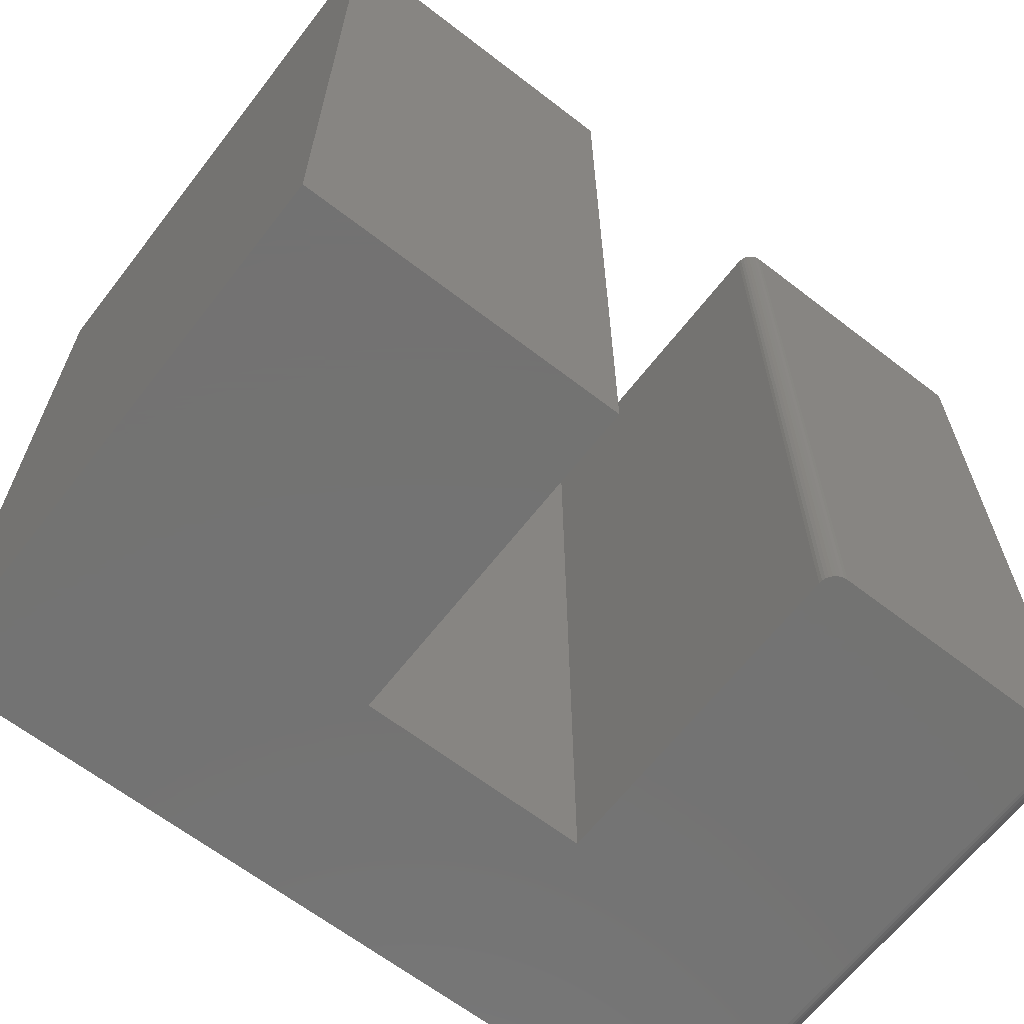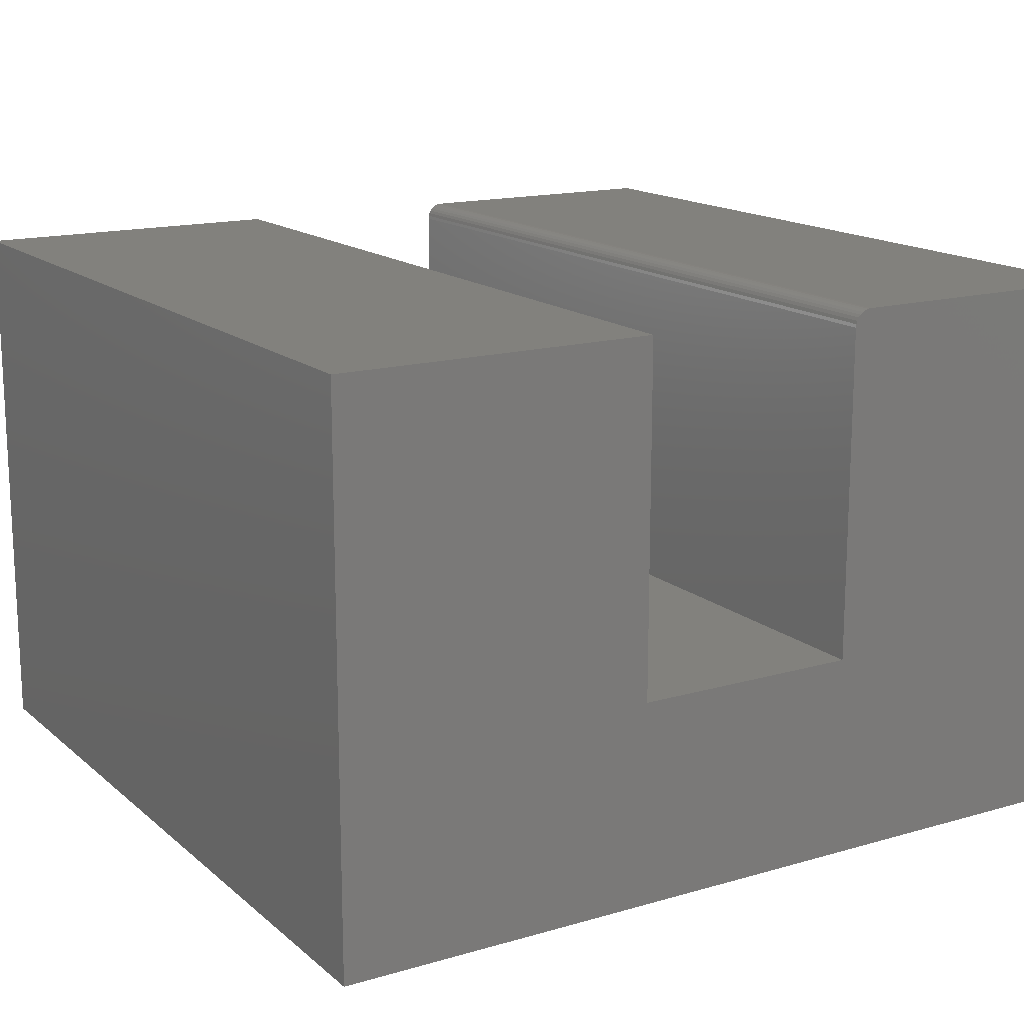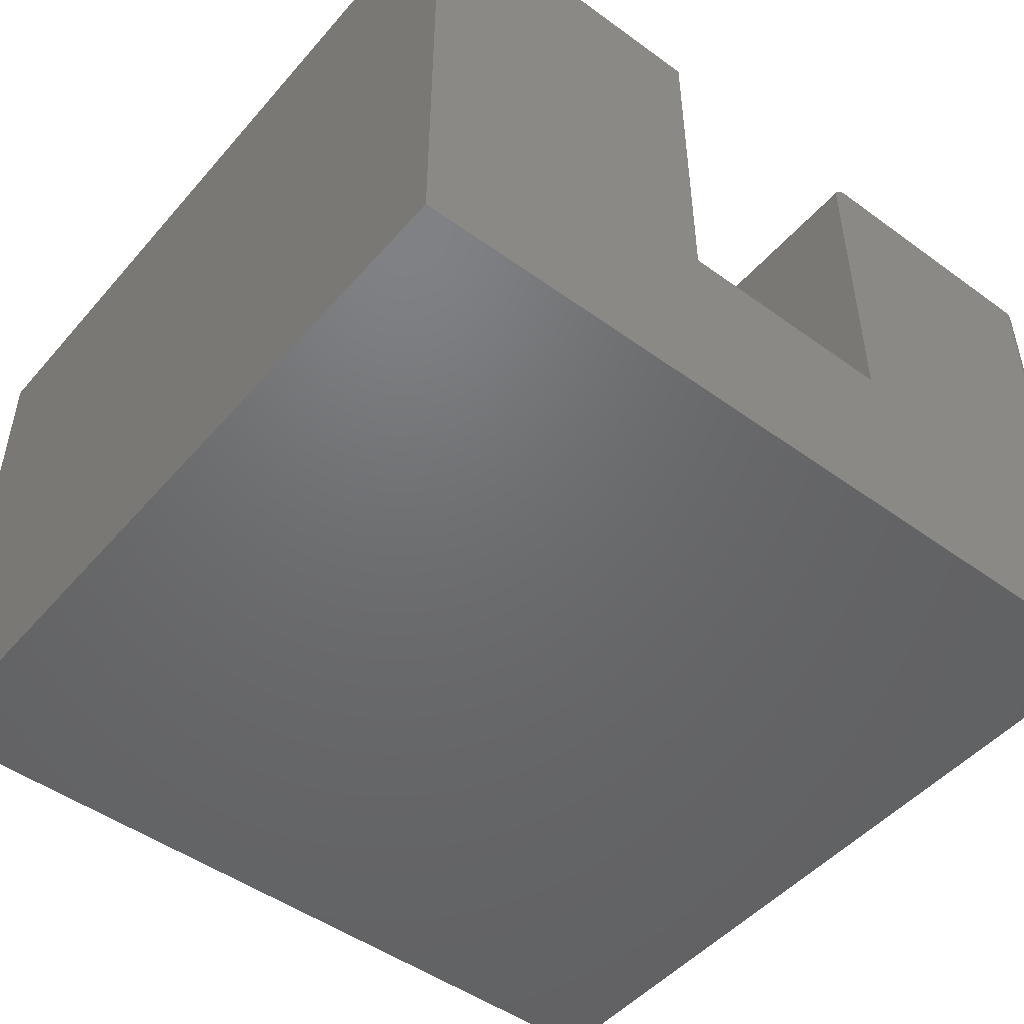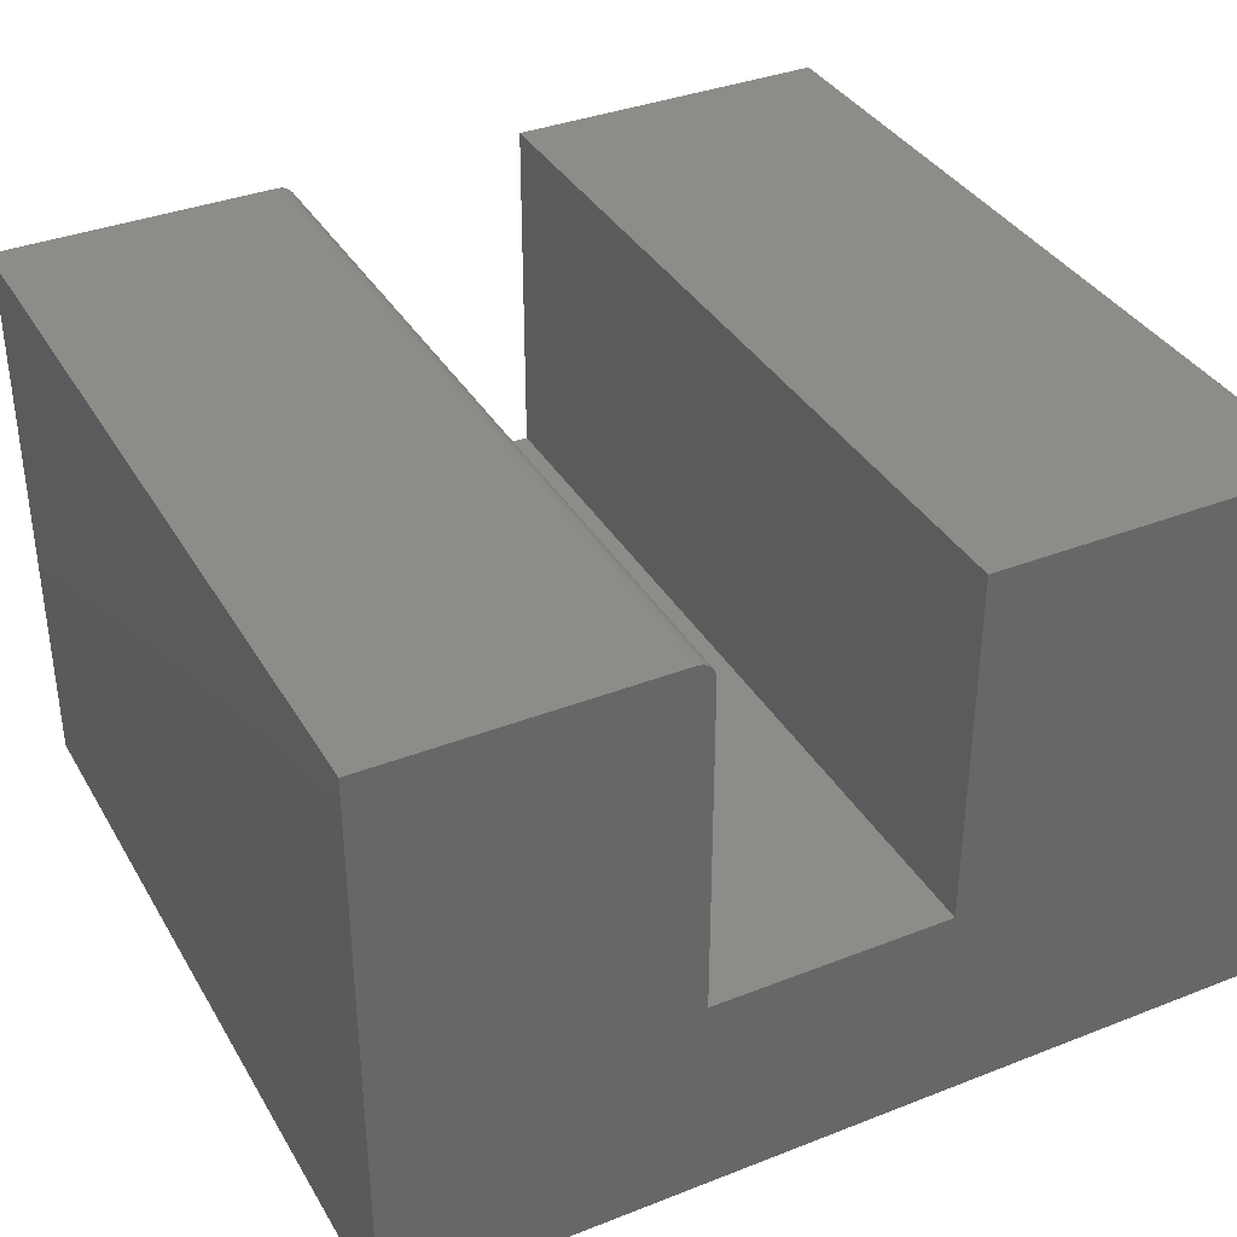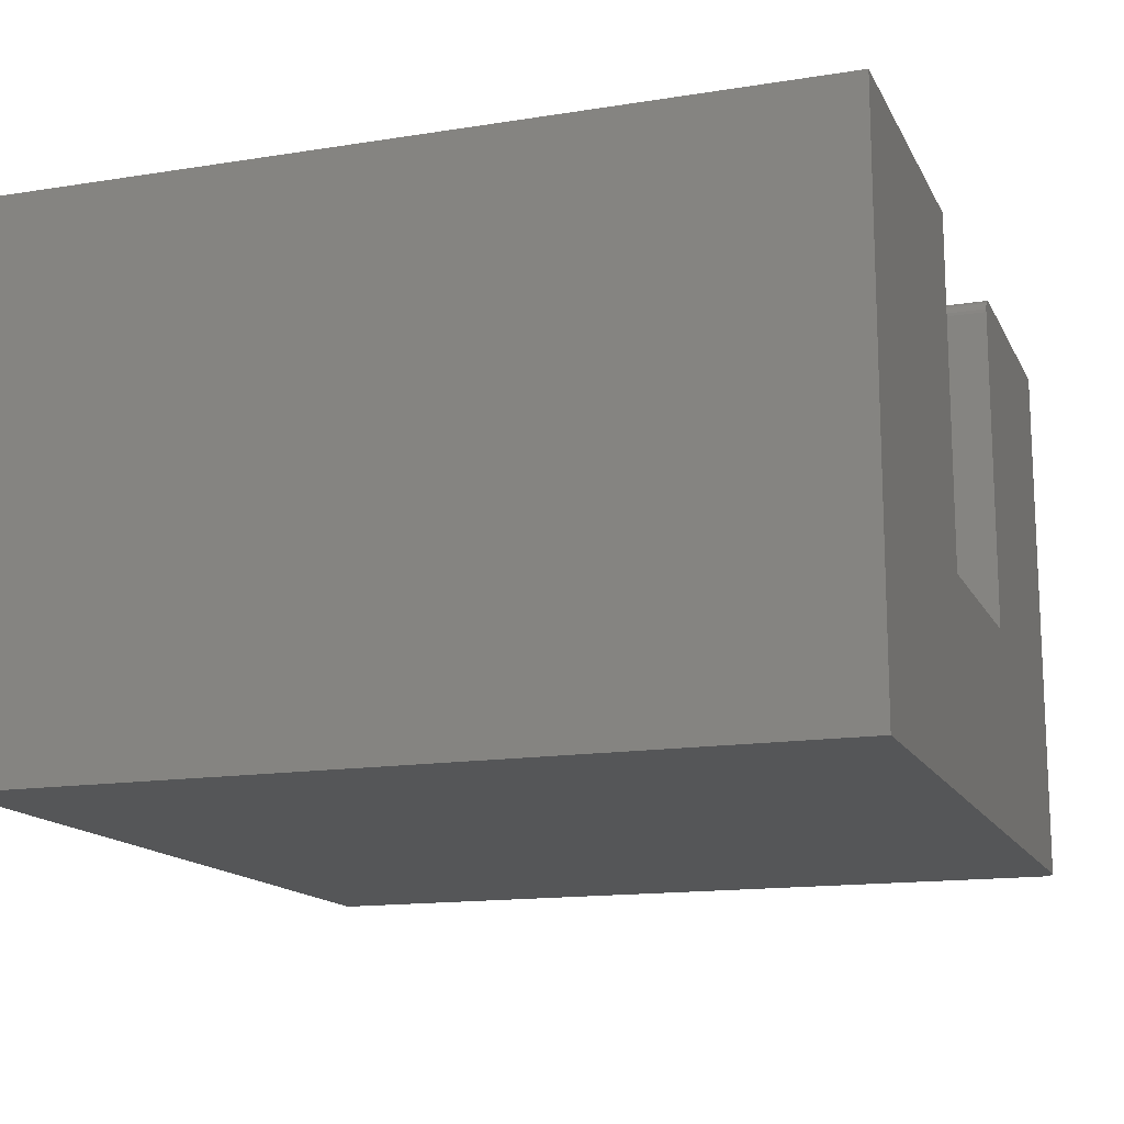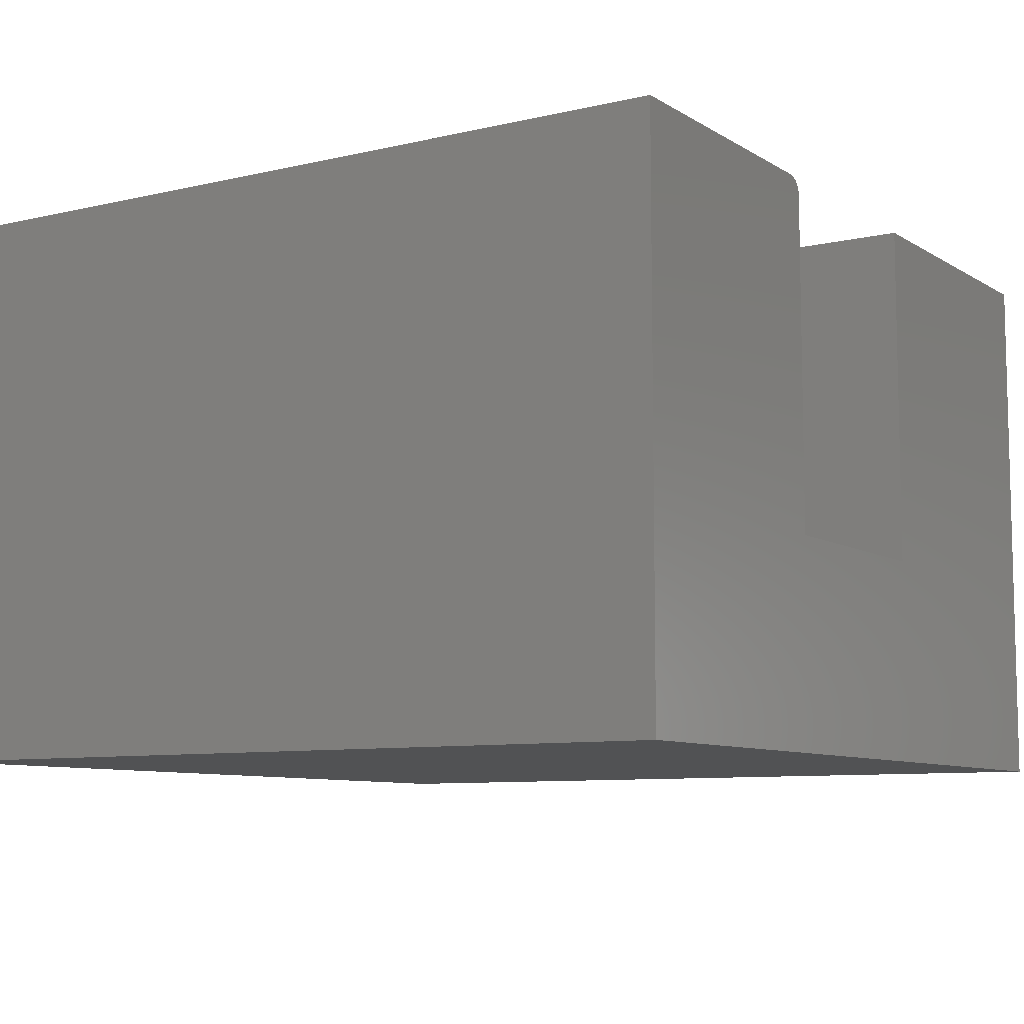
<metadata>
{"format":"stl","ext":"stl","renderer":"f3d","projection":"perspective","resolution":1024,"background":"white","views":[{"elev":-64.9,"azim":-37.8,"up":"+Y"},{"elev":15.6,"azim":-31.3,"up":"+Z"},{"elev":-48.6,"azim":-38.9,"up":"+Z"},{"elev":36.4,"azim":153.0,"up":"+Z"},{"elev":-14.7,"azim":-71.0,"up":"+Z"},{"elev":-8.5,"azim":122.5,"up":"+Z"}]}
</metadata>
<code>
# stl→obj: 48 verts, 92 faces
v 0.161 -0.75 0.5048
v 0.158 -0.75 0.5045
v 0.155 -0.75 0.5036
v 0.3984 -0.75 0.5048
v 0.1523 -0.75 0.5021
v 0.15 -0.75 0.5002
v 0.148 -0.75 0.4978
v 0.1466 -0.75 0.4951
v 0.1457 -0.75 0.4922
v 0.1454 -0.75 0.4891
v 0.1454 -0.75 0.1873
v 0.3984 -0.75 -4.64e-17
v -0.06628 -0.75 0.5048
v -0.3594 -0.75 0.5048
v -0.06628 -0.75 0.1873
v -0.3594 -0.75 0
v 0.4141 -0.7344 0.5048
v 0.4141 4.293e-17 0.5048
v 0.4044 -0.7488 0.5048
v 0.161 2.889e-17 0.5048
v 0.4015 -0.7497 0.5048
v 0.4138 -0.7374 0.5048
v 0.4071 -0.7474 0.5048
v 0.4095 -0.7454 0.5048
v 0.4114 -0.7431 0.5048
v 0.4129 -0.7404 0.5048
v 0.155 2.856e-17 0.5036
v 0.158 2.872e-17 0.5045
v 0.4141 4.293e-17 -4.736e-17
v 0.1454 2.802e-17 0.1873
v 0.1454 2.802e-17 0.4891
v 0.1457 2.804e-17 0.4922
v 0.1466 2.809e-17 0.4951
v 0.148 2.817e-17 0.4978
v 0.15 2.827e-17 0.5002
v 0.1523 2.841e-17 0.5021
v -0.06628 1.627e-17 0.5048
v -0.06628 1.627e-17 0.1873
v -0.3594 3.256e-33 0.5048
v -0.3594 0 0
v 0.4141 -0.7344 -4.736e-17
v 0.4138 -0.7374 -4.734e-17
v 0.4129 -0.7404 -4.729e-17
v 0.4114 -0.7431 -4.72e-17
v 0.4095 -0.7454 -4.708e-17
v 0.4071 -0.7474 -4.693e-17
v 0.4044 -0.7488 -4.677e-17
v 0.4015 -0.7497 -4.659e-17
f 1 2 3
f 4 1 3
f 4 3 5
f 4 5 6
f 4 6 7
f 4 7 8
f 4 8 9
f 4 9 10
f 4 10 11
f 4 11 12
f 13 14 15
f 15 14 16
f 15 16 11
f 11 16 12
f 17 18 19
f 20 1 4
f 20 4 21
f 20 21 19
f 20 19 18
f 22 17 19
f 22 19 23
f 22 23 24
f 22 24 25
f 22 25 26
f 27 28 20
f 18 29 30
f 18 30 31
f 18 31 32
f 18 32 33
f 18 33 34
f 18 34 35
f 18 35 36
f 18 36 27
f 18 27 20
f 37 38 39
f 39 38 40
f 38 30 40
f 40 30 29
f 31 30 10
f 10 30 11
f 31 10 32
f 32 10 9
f 32 9 33
f 33 9 8
f 33 8 34
f 34 8 7
f 34 7 35
f 35 7 6
f 35 6 36
f 36 6 5
f 36 5 27
f 27 5 3
f 27 3 28
f 28 3 2
f 28 2 20
f 20 2 1
f 29 18 41
f 41 18 17
f 41 42 43
f 29 41 43
f 29 43 44
f 29 44 45
f 29 45 46
f 29 46 47
f 29 47 48
f 29 48 12
f 29 12 16
f 29 16 40
f 41 17 42
f 42 17 22
f 42 22 43
f 43 22 26
f 43 26 44
f 44 26 25
f 44 25 45
f 45 25 24
f 45 24 46
f 46 24 23
f 46 23 47
f 47 23 19
f 47 19 48
f 48 19 21
f 48 21 12
f 12 21 4
f 39 40 14
f 14 40 16
f 13 37 14
f 14 37 39
f 38 37 15
f 15 37 13
f 30 38 11
f 11 38 15

</code>
